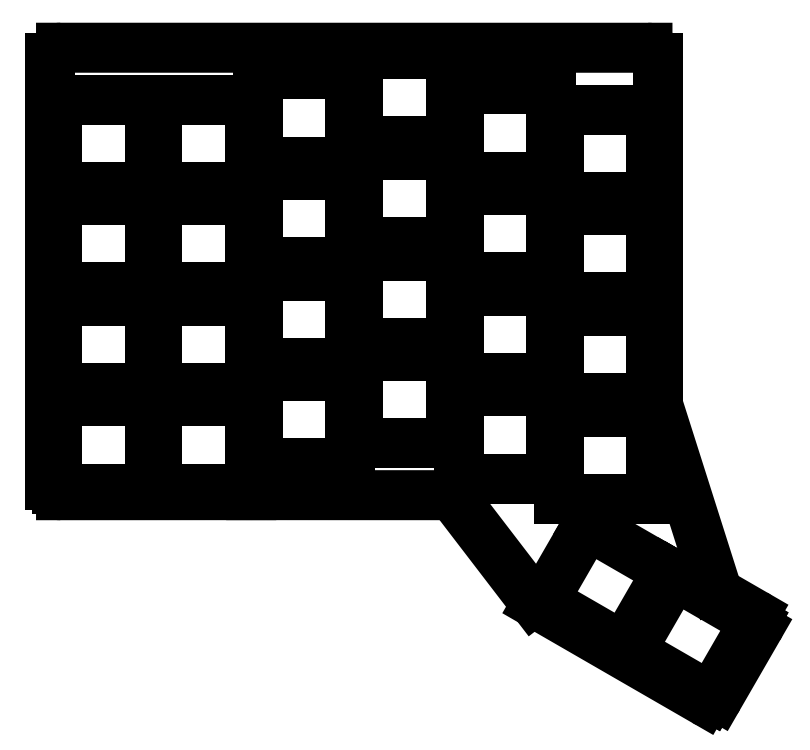
<metadata>
{"format":"dxf","ext":"dxf","renderer":"ezdxf+matplotlib","layout":"modelspace","background":"white","min_lineweight":24,"dpi":150}
</metadata>
<code>
0
SECTION
2
ENTITIES
0
LINE
8
0
10
-10
20
-7.499
11
-10
21
73.2
0
LINE
8
0
10
-8
20
75.2
11
103
21
75.2
0
LINE
8
0
10
105
20
73.2
11
105
21
7.905
0
LINE
8
0
10
105.1
20
7.3
11
116.1
21
-27.23
0
LINE
8
0
10
117
20
-28.36
11
123.2
21
-31.97
0
LINE
8
0
10
124
20
-34.7
11
116.5
21
-47.69
0
LINE
8
0
10
81.98
20
-30.1
11
113.7
21
-48.42
0
LINE
8
0
10
81.4
20
-29.58
11
66.6
21
-10.28
0
LINE
8
0
10
65.01
20
-9.495
11
28
21
-9.488
0
LINE
8
0
10
28
20
-9.488
11
-7.999
21
-9.499
0
ARC
8
0
10
-8
20
73.2
40
2
50
90
51
180
0
ARC
8
0
10
103
20
73.2
40
2
50
0
51
90
0
ARC
8
0
10
107
20
7.905
40
2
50
180
51
197.6
0
ARC
8
0
10
118
20
-26.62
40
2
50
197.6
51
240
0
ARC
8
0
10
122.2
20
-33.7
40
2
50
330
51
60
0
ARC
8
0
10
114.7
20
-46.69
40
2
50
240
51
330
0
ARC
8
0
10
82.98
20
-28.36
40
2
50
217.5
51
240
0
ARC
8
0
10
65.01
20
-11.49
40
2
50
37.47
51
89.99
0
ARC
8
0
10
28
20
-11.49
40
2
50
89.99
51
90.02
0
ARC
8
0
10
-8
20
-7.499
40
2
50
180
51
270
0
LINE
8
0
10
-8.75
20
-8.25
11
8.75
21
-8.25
0
LINE
8
0
10
8.75
20
-8.25
11
8.75
21
8.25
0
LINE
8
0
10
8.75
20
8.25
11
-8.75
21
8.25
0
LINE
8
0
10
-8.75
20
8.25
11
-8.75
21
-8.25
0
LINE
8
0
10
-8.75
20
10.8
11
8.75
21
10.8
0
LINE
8
0
10
8.75
20
10.8
11
8.75
21
27.3
0
LINE
8
0
10
8.75
20
27.3
11
-8.75
21
27.3
0
LINE
8
0
10
-8.75
20
27.3
11
-8.75
21
10.8
0
LINE
8
0
10
-8.75
20
29.85
11
8.75
21
29.85
0
LINE
8
0
10
8.75
20
29.85
11
8.75
21
46.35
0
LINE
8
0
10
8.75
20
46.35
11
-8.75
21
46.35
0
LINE
8
0
10
-8.75
20
46.35
11
-8.75
21
29.85
0
LINE
8
0
10
-8.75
20
48.9
11
8.75
21
48.9
0
LINE
8
0
10
8.75
20
48.9
11
8.75
21
65.4
0
LINE
8
0
10
8.75
20
65.4
11
-8.75
21
65.4
0
LINE
8
0
10
-8.75
20
65.4
11
-8.75
21
48.9
0
LINE
8
0
10
10.25
20
-8.25
11
27.75
21
-8.25
0
LINE
8
0
10
27.75
20
-8.25
11
27.75
21
8.25
0
LINE
8
0
10
27.75
20
8.25
11
10.25
21
8.25
0
LINE
8
0
10
10.25
20
8.25
11
10.25
21
-8.25
0
LINE
8
0
10
10.25
20
10.8
11
27.75
21
10.8
0
LINE
8
0
10
27.75
20
10.8
11
27.75
21
27.3
0
LINE
8
0
10
27.75
20
27.3
11
10.25
21
27.3
0
LINE
8
0
10
10.25
20
27.3
11
10.25
21
10.8
0
LINE
8
0
10
10.25
20
29.85
11
27.75
21
29.85
0
LINE
8
0
10
27.75
20
29.85
11
27.75
21
46.35
0
LINE
8
0
10
27.75
20
46.35
11
10.25
21
46.35
0
LINE
8
0
10
10.25
20
46.35
11
10.25
21
29.85
0
LINE
8
0
10
10.25
20
48.9
11
27.75
21
48.9
0
LINE
8
0
10
27.75
20
48.9
11
27.75
21
65.4
0
LINE
8
0
10
27.75
20
65.4
11
10.25
21
65.4
0
LINE
8
0
10
10.25
20
65.4
11
10.25
21
48.9
0
LINE
8
0
10
29.25
20
-3.487
11
46.75
21
-3.487
0
LINE
8
0
10
46.75
20
-3.487
11
46.75
21
13.01
0
LINE
8
0
10
46.75
20
13.01
11
29.25
21
13.01
0
LINE
8
0
10
29.25
20
13.01
11
29.25
21
-3.487
0
LINE
8
0
10
29.25
20
15.56
11
46.75
21
15.56
0
LINE
8
0
10
46.75
20
15.56
11
46.75
21
32.06
0
LINE
8
0
10
46.75
20
32.06
11
29.25
21
32.06
0
LINE
8
0
10
29.25
20
32.06
11
29.25
21
15.56
0
LINE
8
0
10
29.25
20
34.61
11
46.75
21
34.61
0
LINE
8
0
10
46.75
20
34.61
11
46.75
21
51.11
0
LINE
8
0
10
46.75
20
51.11
11
29.25
21
51.11
0
LINE
8
0
10
29.25
20
51.11
11
29.25
21
34.61
0
LINE
8
0
10
29.25
20
53.66
11
46.75
21
53.66
0
LINE
8
0
10
46.75
20
53.66
11
46.75
21
70.16
0
LINE
8
0
10
46.75
20
70.16
11
29.25
21
70.16
0
LINE
8
0
10
29.25
20
70.16
11
29.25
21
53.66
0
LINE
8
0
10
48.25
20
0.3225
11
65.75
21
0.3225
0
LINE
8
0
10
65.75
20
0.3225
11
65.75
21
16.82
0
LINE
8
0
10
65.75
20
16.82
11
48.25
21
16.82
0
LINE
8
0
10
48.25
20
16.82
11
48.25
21
0.3225
0
LINE
8
0
10
48.25
20
19.37
11
65.75
21
19.37
0
LINE
8
0
10
65.75
20
19.37
11
65.75
21
35.87
0
LINE
8
0
10
65.75
20
35.87
11
48.25
21
35.87
0
LINE
8
0
10
48.25
20
35.87
11
48.25
21
19.37
0
LINE
8
0
10
48.25
20
38.42
11
65.75
21
38.42
0
LINE
8
0
10
65.75
20
38.42
11
65.75
21
54.92
0
LINE
8
0
10
65.75
20
54.92
11
48.25
21
54.92
0
LINE
8
0
10
48.25
20
54.92
11
48.25
21
38.42
0
LINE
8
0
10
48.25
20
57.47
11
65.75
21
57.47
0
LINE
8
0
10
65.75
20
57.47
11
65.75
21
73.97
0
LINE
8
0
10
65.75
20
73.97
11
48.25
21
73.97
0
LINE
8
0
10
48.25
20
73.97
11
48.25
21
57.47
0
LINE
8
0
10
67.25
20
-6.345
11
84.75
21
-6.345
0
LINE
8
0
10
84.75
20
-6.345
11
84.75
21
10.15
0
LINE
8
0
10
84.75
20
10.15
11
67.25
21
10.15
0
LINE
8
0
10
67.25
20
10.15
11
67.25
21
-6.345
0
LINE
8
0
10
67.25
20
12.71
11
84.75
21
12.71
0
LINE
8
0
10
84.75
20
12.71
11
84.75
21
29.2
0
LINE
8
0
10
84.75
20
29.2
11
67.25
21
29.2
0
LINE
8
0
10
67.25
20
29.2
11
67.25
21
12.71
0
LINE
8
0
10
67.25
20
31.75
11
84.75
21
31.75
0
LINE
8
0
10
84.75
20
31.75
11
84.75
21
48.26
0
LINE
8
0
10
84.75
20
48.26
11
67.25
21
48.26
0
LINE
8
0
10
67.25
20
48.26
11
67.25
21
31.75
0
LINE
8
0
10
67.25
20
50.8
11
84.75
21
50.8
0
LINE
8
0
10
84.75
20
50.8
11
84.75
21
67.31
0
LINE
8
0
10
84.75
20
67.31
11
67.25
21
67.31
0
LINE
8
0
10
67.25
20
67.31
11
67.25
21
50.8
0
LINE
8
0
10
86.25
20
-10.15
11
103.8
21
-10.15
0
LINE
8
0
10
103.8
20
-10.15
11
103.8
21
6.345
0
LINE
8
0
10
103.8
20
6.345
11
86.25
21
6.345
0
LINE
8
0
10
86.25
20
6.345
11
86.25
21
-10.15
0
LINE
8
0
10
86.25
20
8.895
11
103.8
21
8.895
0
LINE
8
0
10
103.8
20
8.895
11
103.8
21
25.39
0
LINE
8
0
10
103.8
20
25.39
11
86.25
21
25.39
0
LINE
8
0
10
86.25
20
25.39
11
86.25
21
8.895
0
LINE
8
0
10
86.25
20
27.95
11
103.8
21
27.95
0
LINE
8
0
10
103.8
20
27.95
11
103.8
21
44.45
0
LINE
8
0
10
103.8
20
44.45
11
86.25
21
44.45
0
LINE
8
0
10
86.25
20
44.45
11
86.25
21
27.95
0
LINE
8
0
10
86.25
20
46.99
11
103.8
21
46.99
0
LINE
8
0
10
103.8
20
46.99
11
103.8
21
63.49
0
LINE
8
0
10
103.8
20
63.49
11
86.25
21
63.49
0
LINE
8
0
10
86.25
20
63.49
11
86.25
21
46.99
0
LINE
8
0
10
83.35
20
-29.44
11
98.5
21
-38.19
0
LINE
8
0
10
98.5
20
-38.19
11
106.8
21
-23.9
0
LINE
8
0
10
106.8
20
-23.9
11
91.6
21
-15.15
0
LINE
8
0
10
91.6
20
-15.15
11
83.35
21
-29.44
0
LINE
8
0
10
99.85
20
-38.96
11
115
21
-47.71
0
LINE
8
0
10
115
20
-47.71
11
123.3
21
-33.43
0
LINE
8
0
10
123.3
20
-33.43
11
108.1
21
-24.68
0
LINE
8
0
10
108.1
20
-24.68
11
99.85
21
-38.96
0
ENDSEC
0
EOF

</code>
